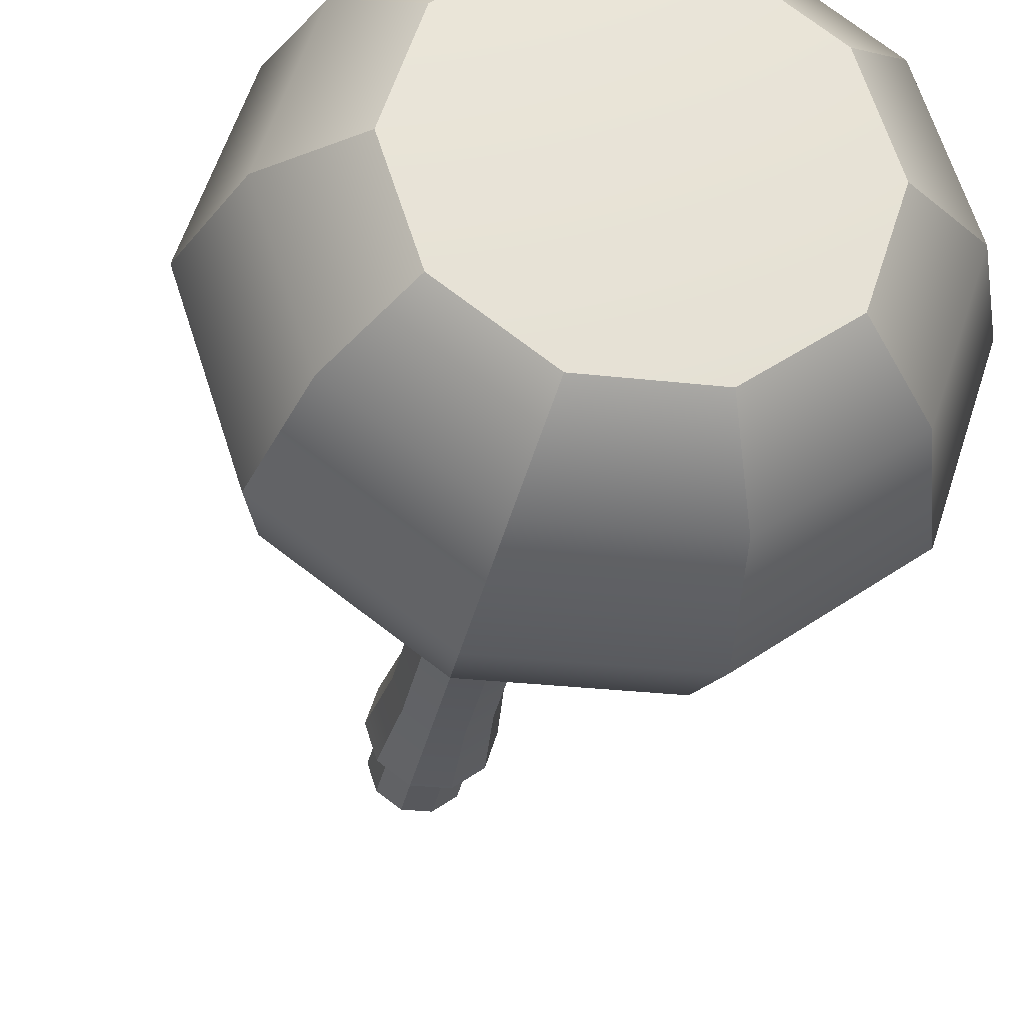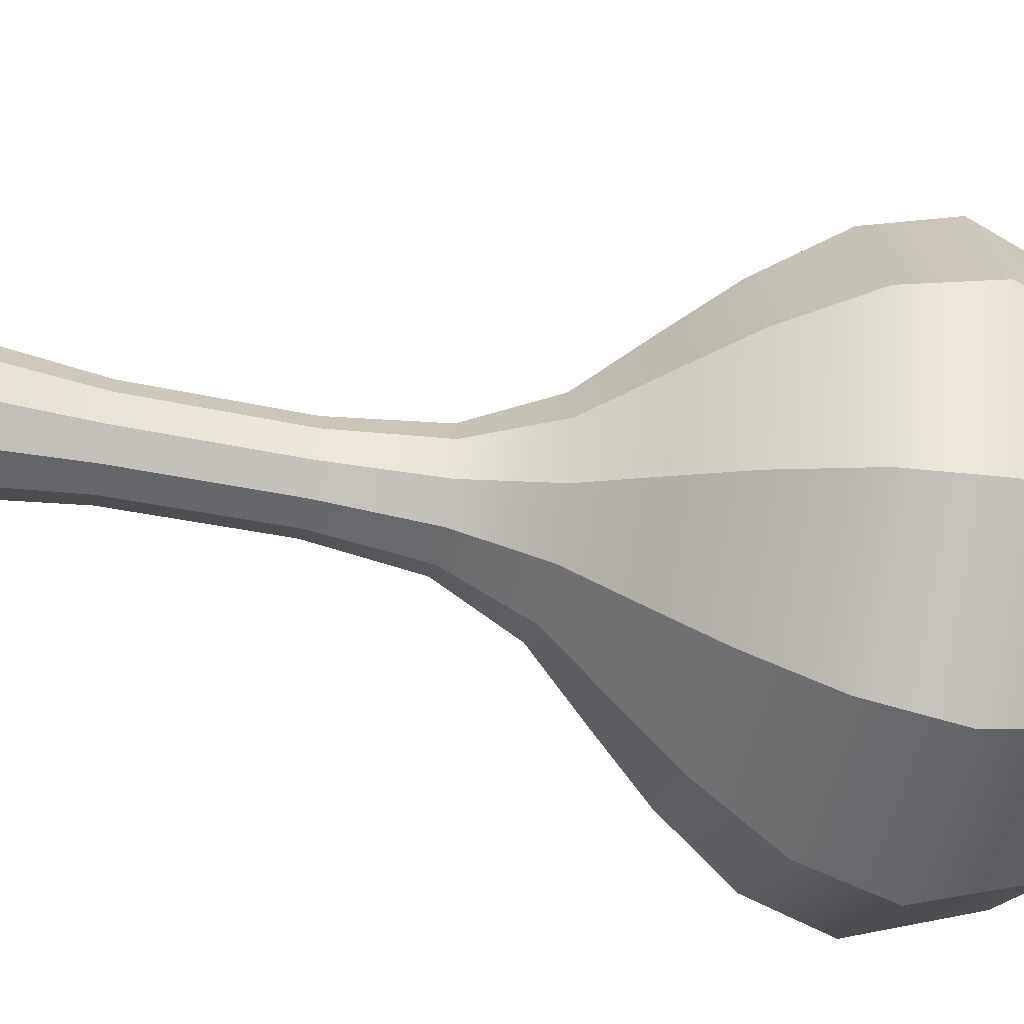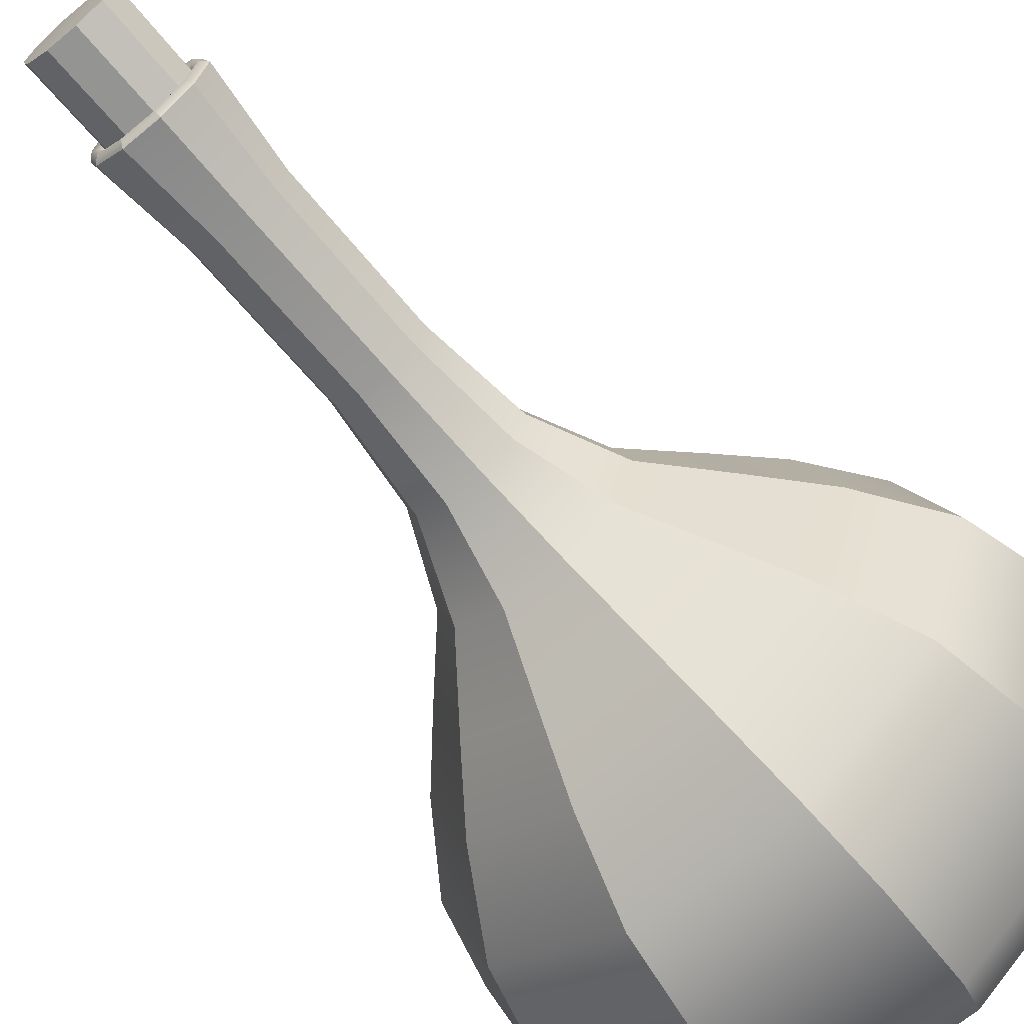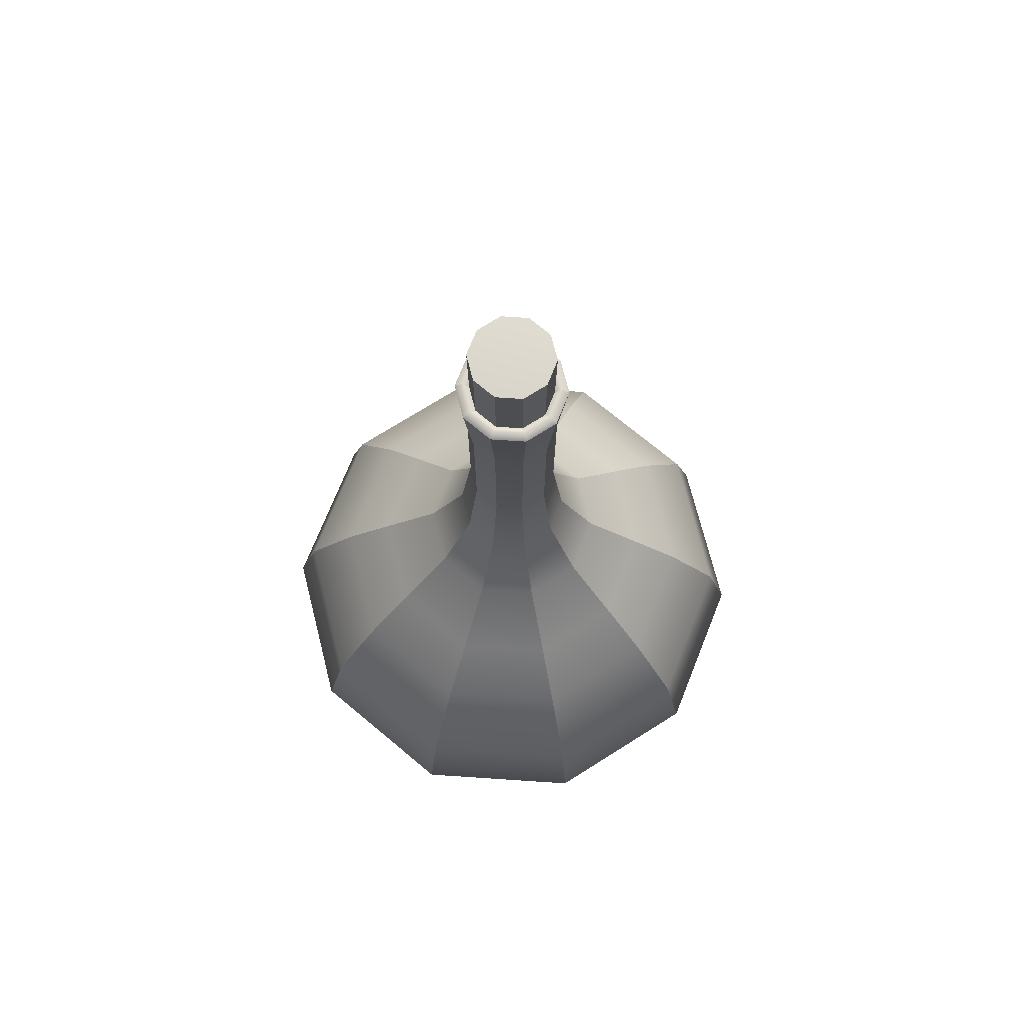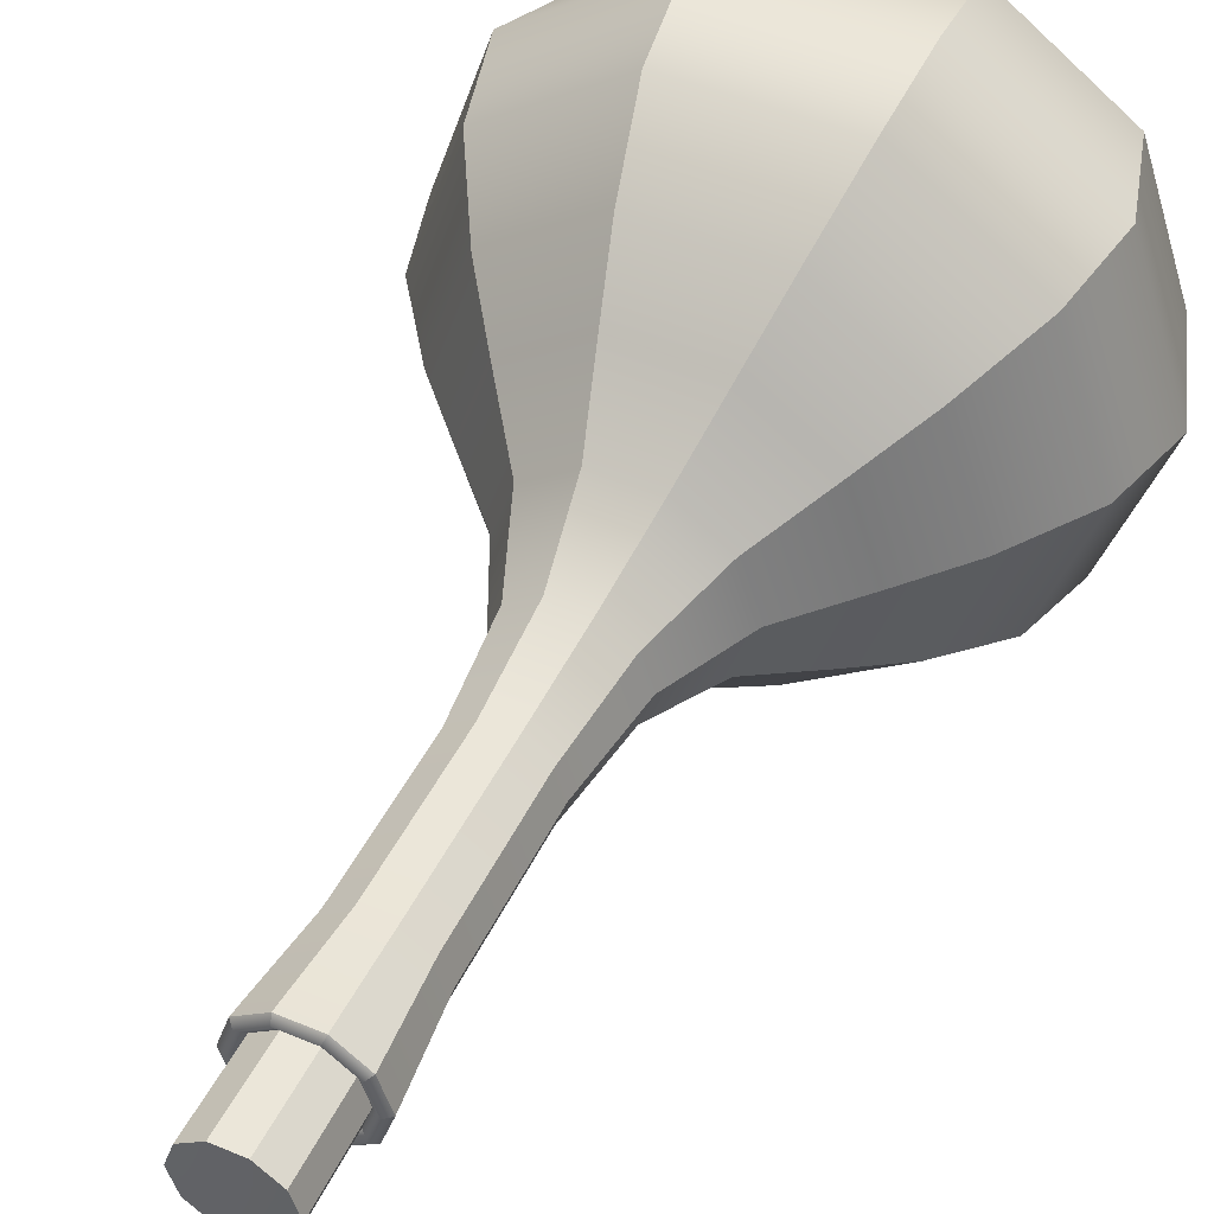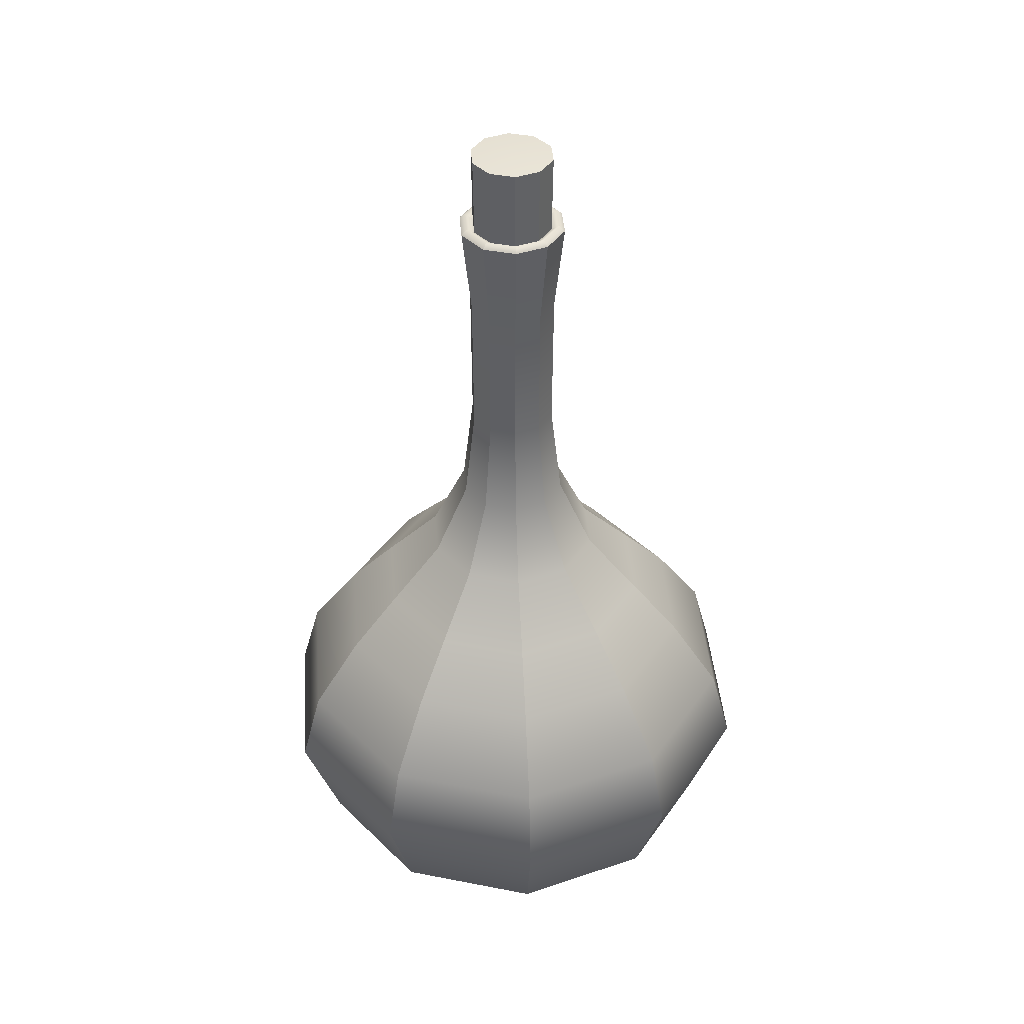
<metadata>
{"format":"obj","ext":"obj","renderer":"f3d","projection":"perspective","resolution":1024,"background":"white","views":[{"elev":-27.9,"azim":-9.9,"up":"+Z"},{"elev":-52.1,"azim":-102.2,"up":"+Z"},{"elev":-67.4,"azim":-140.1,"up":"+Z"},{"elev":72.2,"azim":147.8,"up":"+Y"},{"elev":47.6,"azim":-154.8,"up":"+Z"},{"elev":40.6,"azim":157.5,"up":"+Y"}]}
</metadata>
<code>
g default
v 0.753 0.4917 15.33
v 0.2876 0.4917 14.99
v -0.2876 0.4917 14.99
v -0.753 0.4917 15.33
v -0.9307 0.4917 15.87
v -0.753 0.4917 16.42
v -0.2876 0.4917 16.76
v 0.2876 0.4917 16.76
v 0.753 0.4917 16.42
v 0.9307 0.4917 15.87
v 1.246 1.46 14.97
v 0.4761 1.46 14.41
v -0.4761 1.46 14.41
v -1.246 1.46 14.97
v -1.541 1.46 15.87
v -1.246 1.46 16.78
v -0.4761 1.46 17.34
v 0.4761 1.46 17.34
v 1.246 1.46 16.78
v 1.541 1.46 15.87
v 0.9055 2.337 15.22
v 0.3459 2.337 14.81
v -0.3459 2.337 14.81
v -0.9055 2.337 15.22
v -1.119 2.337 15.87
v -0.9055 2.337 16.53
v -0.3459 2.337 16.94
v 0.3459 2.337 16.94
v 0.9055 2.337 16.53
v 1.119 2.337 15.87
v 0.425 2.987 15.57
v 0.1623 2.987 15.37
v -0.1623 2.987 15.37
v -0.425 2.987 15.57
v -0.5253 2.987 15.87
v -0.425 2.987 16.18
v -0.1623 2.987 16.37
v 0.1623 2.987 16.37
v 0.425 2.987 16.18
v 0.5253 2.987 15.87
v 0.2586 3.426 15.69
v 0.09878 3.426 15.57
v -0.09878 3.426 15.57
v -0.2586 3.426 15.69
v -0.3197 3.426 15.87
v -0.2586 3.426 16.06
v -0.09878 3.426 16.18
v 0.09878 3.426 16.18
v 0.2586 3.426 16.06
v 0.3197 3.426 15.87
v 0.2104 4.824 15.72
v 0.08035 4.824 15.63
v -0.08035 4.824 15.63
v -0.2104 4.824 15.72
v -0.26 4.824 15.87
v -0.2104 4.824 16.03
v -0.08035 4.824 16.12
v 0.08035 4.824 16.12
v 0.2104 4.824 16.03
v 0.26 4.824 15.87
v 0.2566 5.346 15.69
v 0.09803 5.346 15.57
v -0.09803 5.346 15.57
v -0.2566 5.346 15.69
v -0.3172 5.346 15.87
v -0.2566 5.346 16.06
v -0.09803 5.346 16.18
v 0.09803 5.346 16.18
v 0.2566 5.346 16.06
v 0.3172 5.346 15.87
v -0 0.4392 15.87
v 0.679 2.648 15.38
v 0.8393 2.648 15.87
v 0.679 2.648 16.37
v 0.2594 2.648 16.67
v -0.2594 2.648 16.67
v -0.679 2.648 16.37
v -0.8393 2.648 15.87
v -0.679 2.648 15.38
v -0.2594 2.648 15.08
v 0.2594 2.648 15.08
v 0.4374 1.914 14.53
v 1.145 1.914 15.04
v 1.415 1.914 15.87
v 1.145 1.914 16.71
v 0.4374 1.914 17.22
v -0.4374 1.914 17.22
v -1.145 1.914 16.71
v -1.415 1.914 15.87
v -1.145 1.914 15.04
v -0.4374 1.914 14.53
v 0.4083 0.8352 14.62
v 1.069 0.8352 15.1
v 1.321 0.8352 15.87
v 1.069 0.8352 16.65
v 0.4083 0.8352 17.13
v -0.4083 0.8352 17.13
v -1.069 0.8352 16.65
v -1.321 0.8352 15.87
v -1.069 0.8352 15.1
v -0.4083 0.8352 14.62
v 0.2062 3.982 15.72
v 0.2549 3.982 15.87
v 0.2062 3.982 16.02
v 0.07878 3.982 16.12
v -0.07878 3.982 16.12
v -0.2062 3.982 16.02
v -0.2549 3.982 15.87
v -0.2062 3.982 15.72
v -0.07878 3.982 15.63
v 0.07878 3.982 15.63
v 0.1922 5.347 15.73
v 0.07341 5.347 15.65
v -0.07341 5.347 15.65
v -0.1922 5.347 15.73
v -0.2376 5.347 15.87
v -0.1922 5.347 16.01
v -0.07341 5.347 16.1
v 0.07341 5.347 16.1
v 0.1922 5.347 16.01
v 0.2376 5.347 15.87
v 0.1969 5.809 15.73
v 0.07521 5.809 15.64
v -0 5.82 15.87
v -0.07521 5.809 15.64
v -0.1969 5.809 15.73
v -0.2434 5.809 15.87
v -0.1969 5.809 16.02
v -0.07521 5.809 16.11
v 0.07521 5.809 16.11
v 0.1969 5.809 16.02
v 0.2434 5.809 15.87
v -0.08739 5.376 15.6
v 0.08739 5.376 15.6
v 0.2288 5.376 15.71
v 0.2828 5.376 15.87
v 0.2288 5.376 16.04
v 0.08739 5.376 16.14
v -0.08739 5.376 16.14
v -0.2288 5.376 16.04
v -0.2828 5.376 15.87
v -0.2288 5.376 15.71
g pCylinder10
f 1 2 92 93
f 2 3 101 92
f 3 4 100 101
f 4 5 99 100
f 5 6 98 99
f 6 7 97 98
f 7 8 96 97
f 8 9 95 96
f 9 10 94 95
f 10 1 93 94
f 11 12 82 83
f 12 13 91 82
f 13 14 90 91
f 14 15 89 90
f 15 16 88 89
f 16 17 87 88
f 17 18 86 87
f 18 19 85 86
f 19 20 84 85
f 20 11 83 84
f 21 22 81 72
f 22 23 80 81
f 23 24 79 80
f 24 25 78 79
f 25 26 77 78
f 26 27 76 77
f 27 28 75 76
f 28 29 74 75
f 29 30 73 74
f 30 21 72 73
f 31 32 42 41
f 32 33 43 42
f 33 34 44 43
f 34 35 45 44
f 35 36 46 45
f 36 37 47 46
f 37 38 48 47
f 38 39 49 48
f 39 40 50 49
f 40 31 41 50
f 41 42 111 102
f 42 43 110 111
f 43 44 109 110
f 44 45 108 109
f 45 46 107 108
f 46 47 106 107
f 47 48 105 106
f 48 49 104 105
f 49 50 103 104
f 50 41 102 103
f 51 52 62 61
f 52 53 63 62
f 53 54 64 63
f 54 55 65 64
f 55 56 66 65
f 56 57 67 66
f 57 58 68 67
f 58 59 69 68
f 59 60 70 69
f 60 51 61 70
f 2 1 71
f 3 2 71
f 4 3 71
f 5 4 71
f 6 5 71
f 7 6 71
f 8 7 71
f 9 8 71
f 10 9 71
f 1 10 71
f 122 123 124
f 123 125 124
f 125 126 124
f 126 127 124
f 127 128 124
f 128 129 124
f 129 130 124
f 130 131 124
f 131 132 124
f 132 122 124
f 73 72 31 40
f 74 73 40 39
f 75 74 39 38
f 76 75 38 37
f 77 76 37 36
f 78 77 36 35
f 79 78 35 34
f 80 79 34 33
f 81 80 33 32
f 72 81 32 31
f 83 82 22 21
f 84 83 21 30
f 85 84 30 29
f 86 85 29 28
f 87 86 28 27
f 88 87 27 26
f 89 88 26 25
f 90 89 25 24
f 91 90 24 23
f 82 91 23 22
f 93 92 12 11
f 94 93 11 20
f 95 94 20 19
f 96 95 19 18
f 97 96 18 17
f 98 97 17 16
f 99 98 16 15
f 100 99 15 14
f 101 100 14 13
f 92 101 13 12
f 103 102 51 60
f 104 103 60 59
f 105 104 59 58
f 106 105 58 57
f 107 106 57 56
f 108 107 56 55
f 109 108 55 54
f 110 109 54 53
f 111 110 53 52
f 102 111 52 51
f 61 62 134 135
f 62 63 133 134
f 63 64 142 133
f 64 65 141 142
f 65 66 140 141
f 66 67 139 140
f 67 68 138 139
f 68 69 137 138
f 69 70 136 137
f 70 61 135 136
f 112 113 123 122
f 113 114 125 123
f 114 115 126 125
f 115 116 127 126
f 116 117 128 127
f 117 118 129 128
f 118 119 130 129
f 119 120 131 130
f 120 121 132 131
f 121 112 122 132
f 134 133 114 113
f 135 134 113 112
f 136 135 112 121
f 137 136 121 120
f 138 137 120 119
f 139 138 119 118
f 140 139 118 117
f 141 140 117 116
f 142 141 116 115
f 133 142 115 114

</code>
